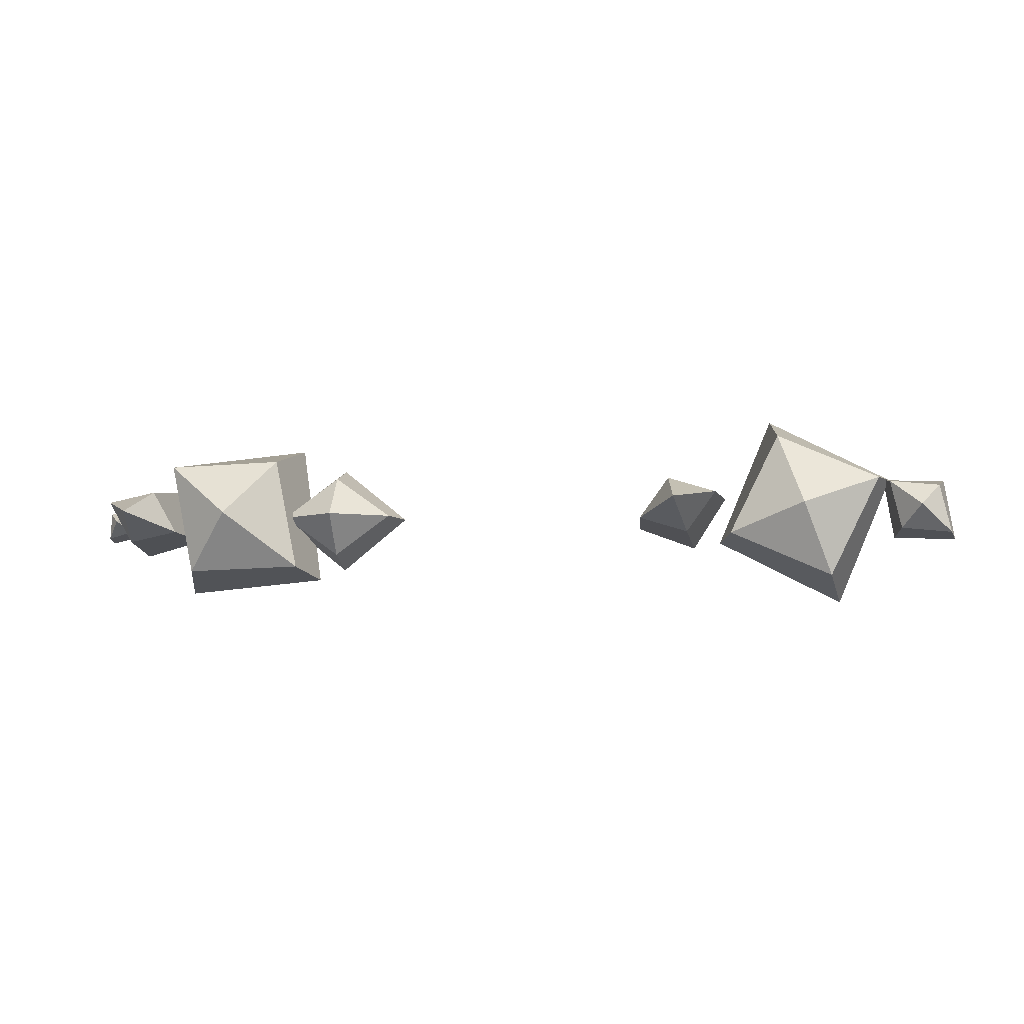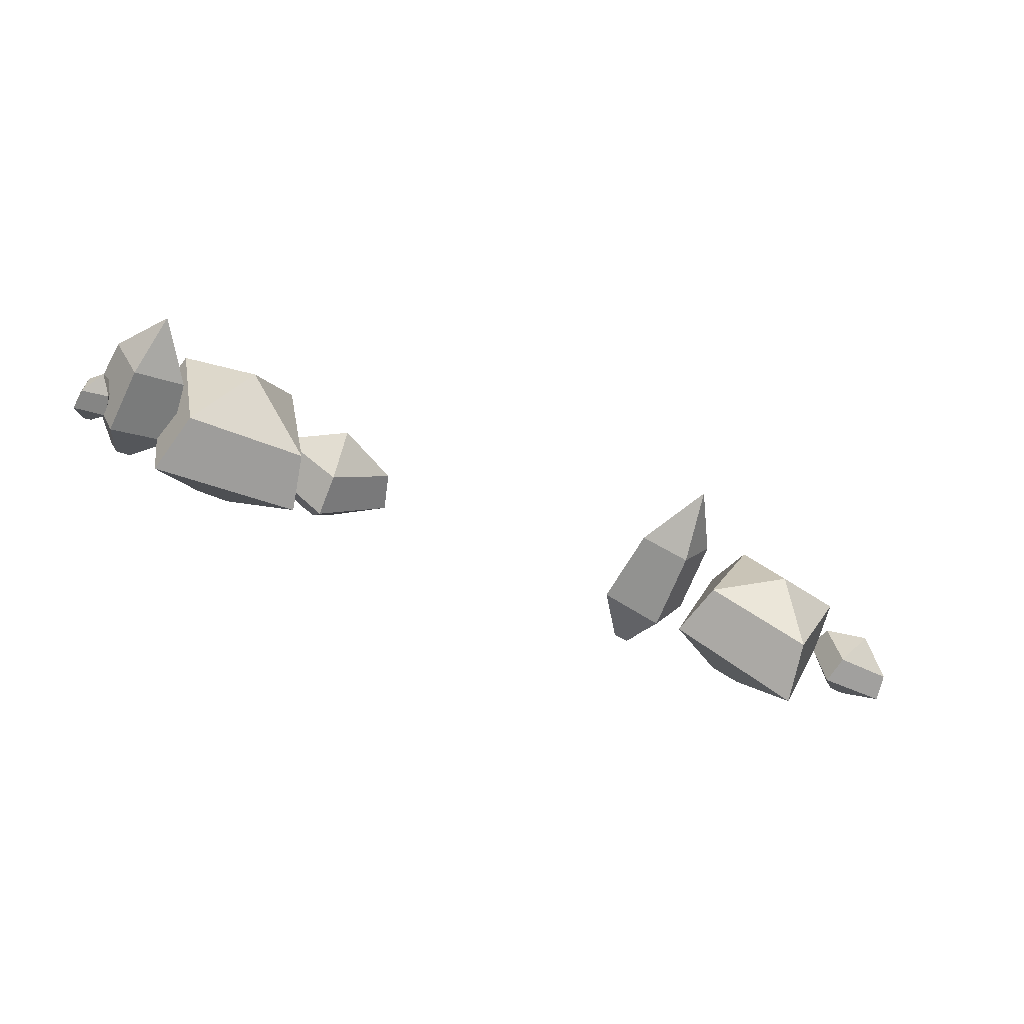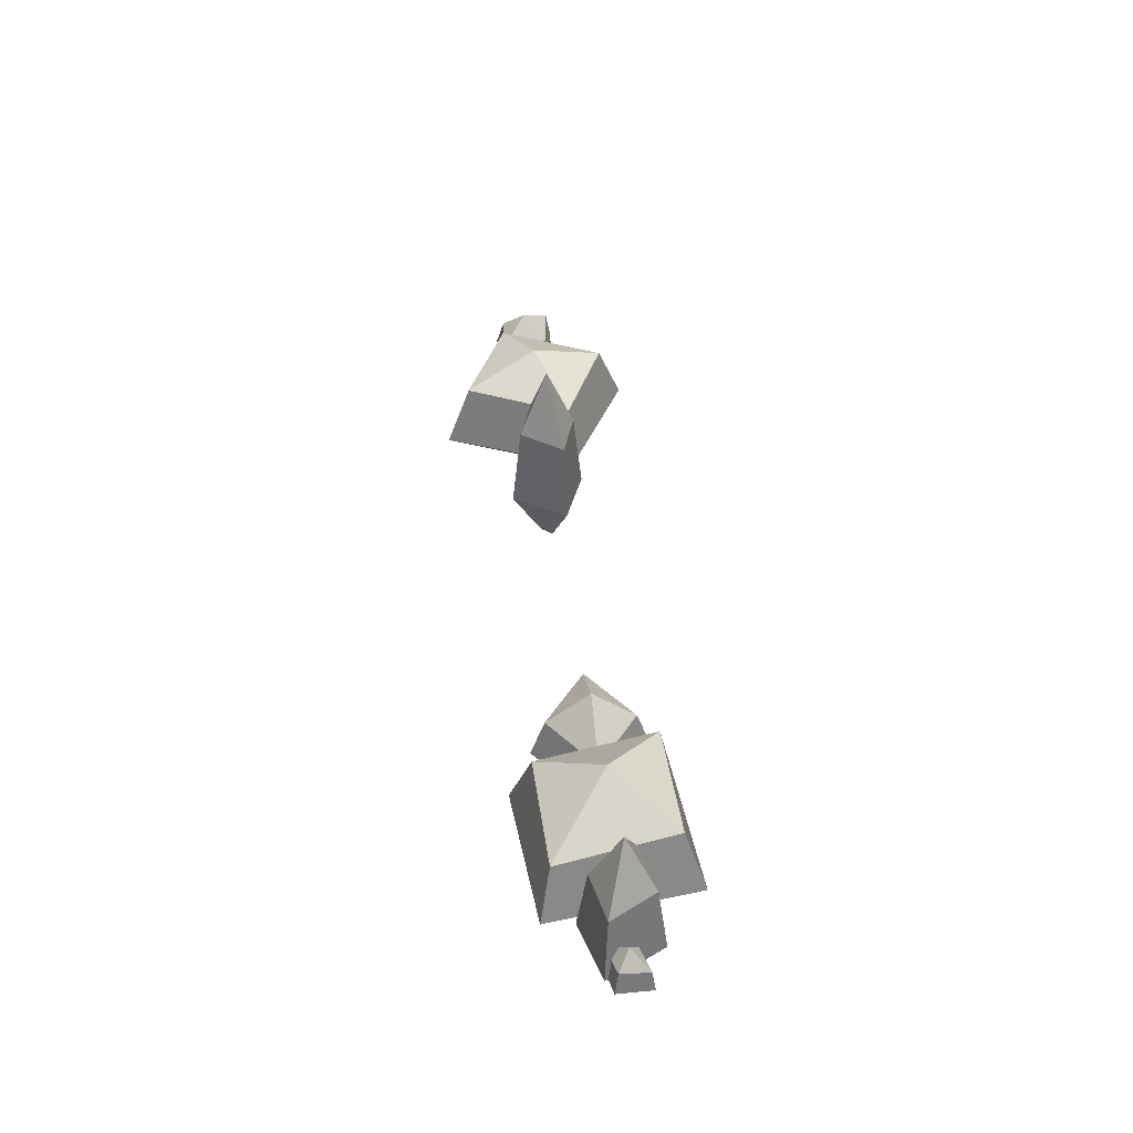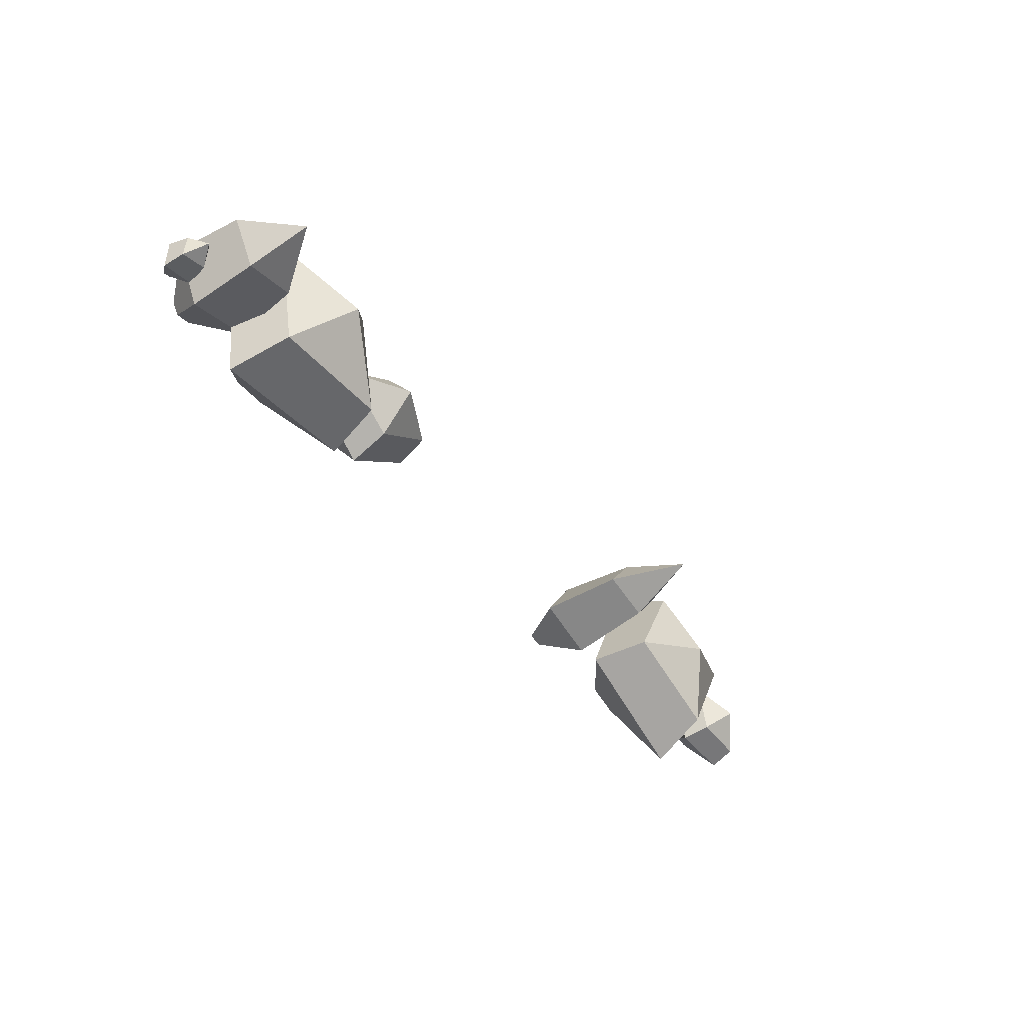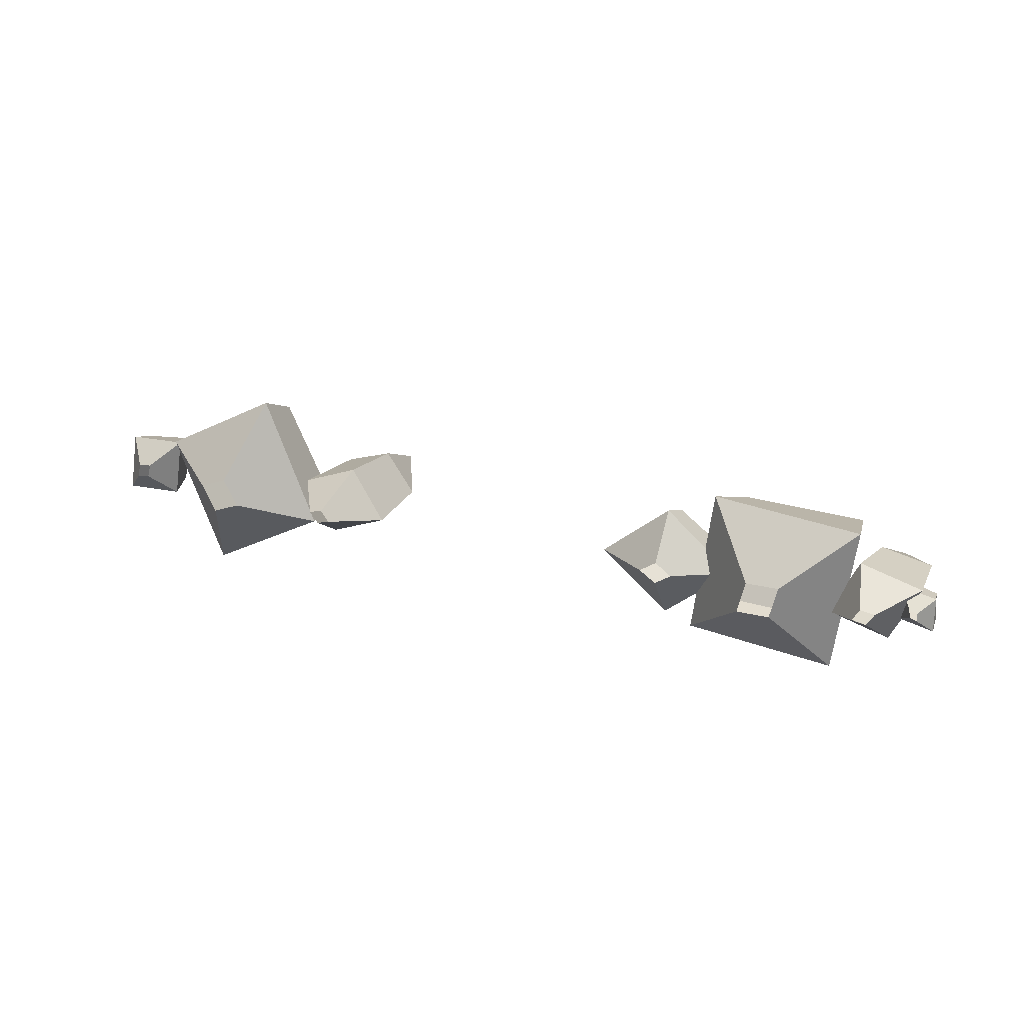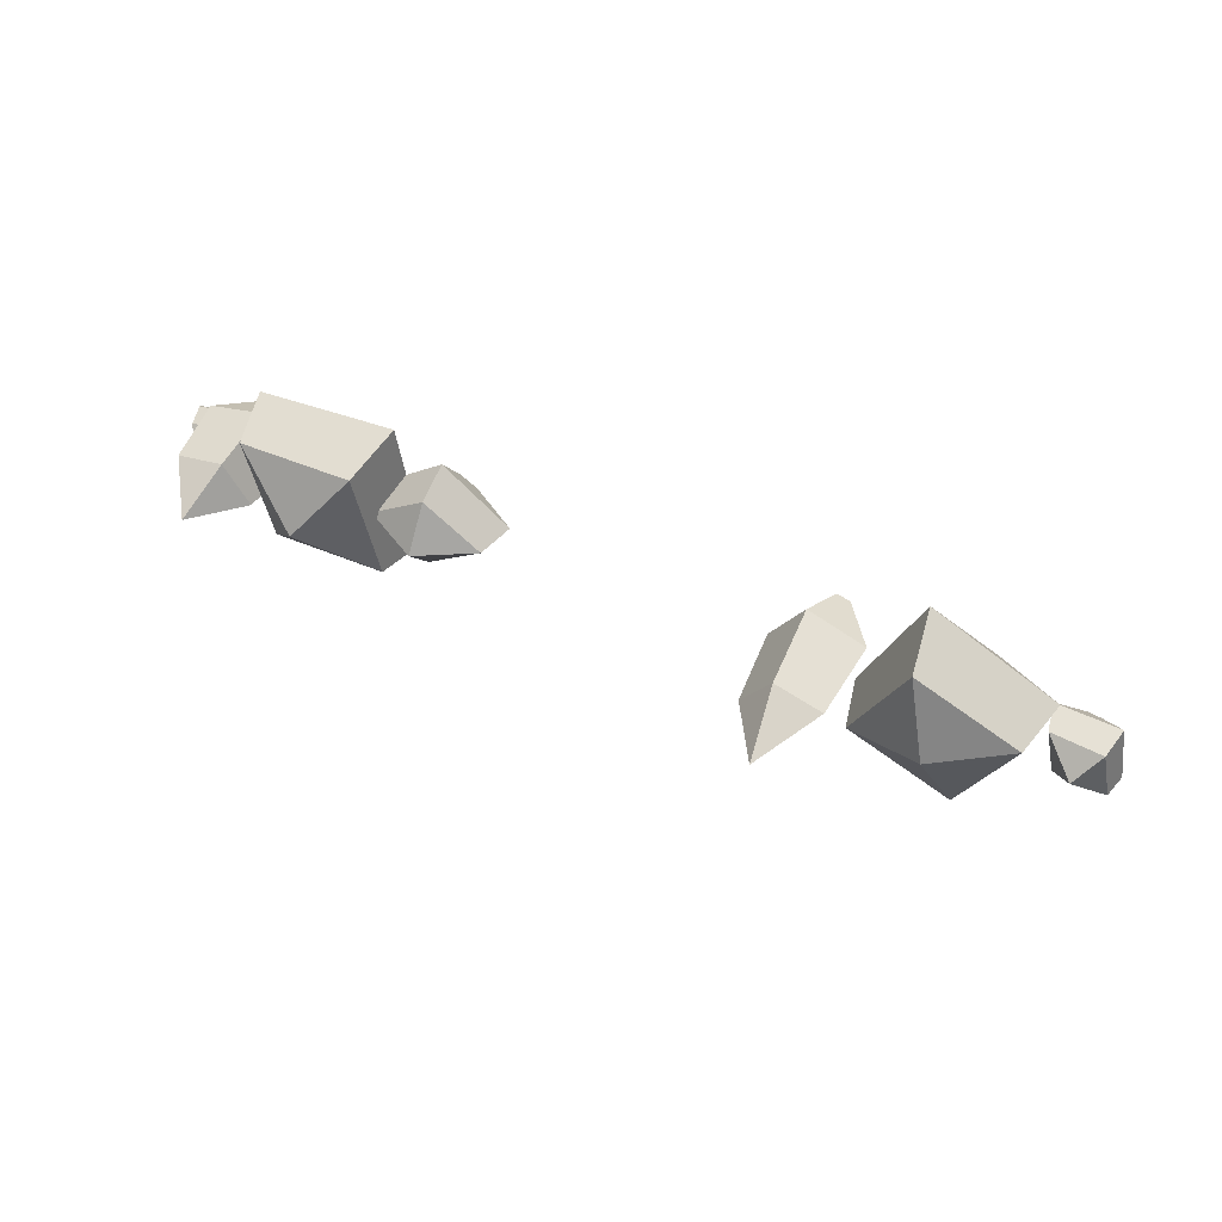
<metadata>
{"format":"obj","ext":"obj","renderer":"f3d","projection":"perspective","resolution":1024,"background":"white","views":[{"elev":-7.4,"azim":-170.9,"up":"+Z"},{"elev":-58.5,"azim":157.0,"up":"+Z"},{"elev":41.5,"azim":83.6,"up":"+Y"},{"elev":-45.8,"azim":127.6,"up":"+Z"},{"elev":22.6,"azim":25.7,"up":"+Z"},{"elev":50.4,"azim":-154.2,"up":"+Z"}]}
</metadata>
<code>
g default
v 3.821 10.05 -10.07
v 3.436 10.05 -10.07
v 3.529 10.05 -9.698
v 3.914 10.05 -9.692
v 4.418 10.62 -10.82
v 2.69 10.62 -10.66
v 2.933 10.62 -8.945
v 4.66 10.62 -9.101
v 4.234 11.31 -10.59
v 2.838 11.31 -10.55
v 3.116 11.31 -9.177
v 4.513 11.31 -9.218
v 3.675 11.78 -9.882
v 2.36 10.24 -10.01
v 2.164 10.24 -9.882
v 2.36 10.24 -9.753
v 2.556 10.24 -9.882
v 2.36 10.62 -10.54
v 1.551 10.62 -9.882
v 2.36 10.62 -9.226
v 3.169 10.62 -9.882
v 2.36 11.08 -10.38
v 1.672 11.08 -9.882
v 2.36 11.08 -9.388
v 3.048 11.08 -9.882
v 2.36 11.46 -9.882
v -2.123 9.996 -9.969
v -2.227 9.996 -9.838
v -2.065 9.996 -9.794
v -1.96 9.996 -9.926
v -2.241 10.62 -10.33
v -2.643 10.62 -9.7
v -1.946 10.62 -9.436
v -1.544 10.62 -10.06
v -2.205 11.59 -10.22
v -2.561 11.59 -9.727
v -1.983 11.59 -9.546
v -1.627 11.59 -10.04
v -2.094 12.4 -9.882
v -3.721 10.05 -10.11
v -3.898 10.05 -9.789
v -3.557 10.05 -9.654
v -3.379 10.05 -9.975
v -4.055 10.62 -11.04
v -4.708 10.62 -9.497
v -3.223 10.62 -8.723
v -2.569 10.62 -10.27
v -3.952 11.31 -10.75
v -4.548 11.31 -9.555
v -3.325 11.31 -9.01
v -2.73 11.31 -10.21
v -3.639 11.65 -9.882
v -5.005 10.35 -9.951
v -5.171 10.35 -9.975
v -5.128 10.35 -9.813
v -4.961 10.35 -9.788
v -4.754 10.62 -10.23
v -5.499 10.62 -10.27
v -5.378 10.62 -9.531
v -4.634 10.62 -9.497
v -4.831 10.95 -10.15
v -5.434 10.95 -10.21
v -5.301 10.95 -9.618
v -4.699 10.95 -9.555
v -5.066 11.22 -9.882
v 4.916 10.14 -9.966
v 4.75 10.14 -9.939
v 4.841 10.14 -9.798
v 5.007 10.14 -9.825
v 5.069 10.62 -10.31
v 4.35 10.62 -10.12
v 4.688 10.62 -9.453
v 5.407 10.62 -9.646
v 5.022 11.42 -10.2
v 4.429 11.42 -10.08
v 4.735 11.42 -9.559
v 5.328 11.42 -9.682
v 4.878 12.09 -9.882
v 5.334 10.42 -9.913
v 5.325 10.42 -9.823
v 5.411 10.42 -9.851
v 5.419 10.42 -9.94
v 5.177 10.62 -10.04
v 5.178 10.62 -9.64
v 5.568 10.62 -9.724
v 5.567 10.62 -10.12
v 5.225 10.86 -10
v 5.207 10.86 -9.677
v 5.519 10.86 -9.763
v 5.537 10.86 -10.09
v 5.372 11.07 -9.882
g cabin_b:pSphere8 house
f 1 2 6 5
f 2 3 7 6
f 3 4 8 7
f 4 1 5 8
f 5 6 10 9
f 6 7 11 10
f 7 8 12 11
f 8 5 9 12
f 9 10 13
f 10 11 13
f 11 12 13
f 12 9 13
f 14 15 19 18
f 15 16 20 19
f 16 17 21 20
f 17 14 18 21
f 18 19 23 22
f 19 20 24 23
f 20 21 25 24
f 21 18 22 25
f 22 23 26
f 23 24 26
f 24 25 26
f 25 22 26
f 27 28 32 31
f 28 29 33 32
f 29 30 34 33
f 30 27 31 34
f 31 32 36 35
f 32 33 37 36
f 33 34 38 37
f 34 31 35 38
f 35 36 39
f 36 37 39
f 37 38 39
f 38 35 39
f 40 41 45 44
f 41 42 46 45
f 42 43 47 46
f 43 40 44 47
f 44 45 49 48
f 45 46 50 49
f 46 47 51 50
f 47 44 48 51
f 48 49 52
f 49 50 52
f 50 51 52
f 51 48 52
f 53 54 58 57
f 54 55 59 58
f 55 56 60 59
f 56 53 57 60
f 57 58 62 61
f 58 59 63 62
f 59 60 64 63
f 60 57 61 64
f 61 62 65
f 62 63 65
f 63 64 65
f 64 61 65
f 66 67 71 70
f 67 68 72 71
f 68 69 73 72
f 69 66 70 73
f 70 71 75 74
f 71 72 76 75
f 72 73 77 76
f 73 70 74 77
f 74 75 78
f 75 76 78
f 76 77 78
f 77 74 78
f 79 80 84 83
f 80 81 85 84
f 81 82 86 85
f 82 79 83 86
f 83 84 88 87
f 84 85 89 88
f 85 86 90 89
f 86 83 87 90
f 87 88 91
f 88 89 91
f 89 90 91
f 90 87 91

</code>
